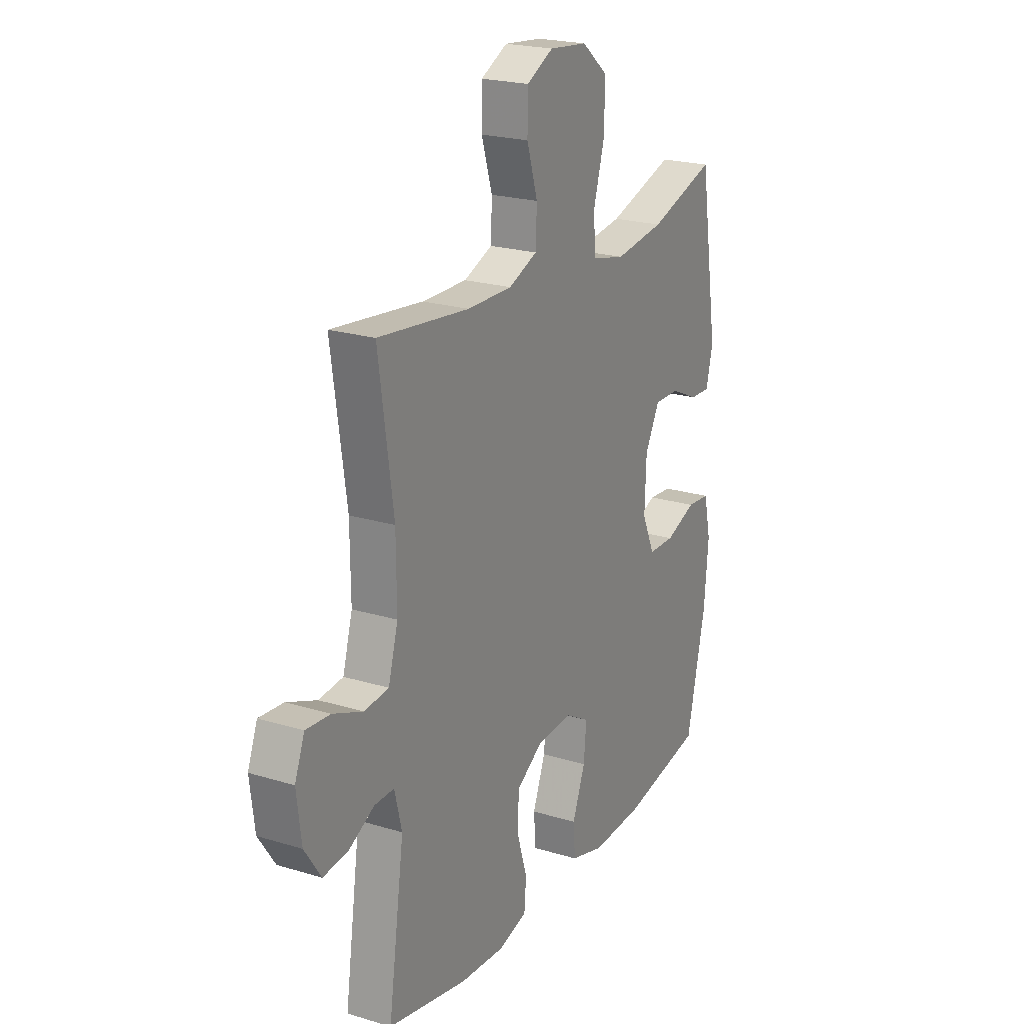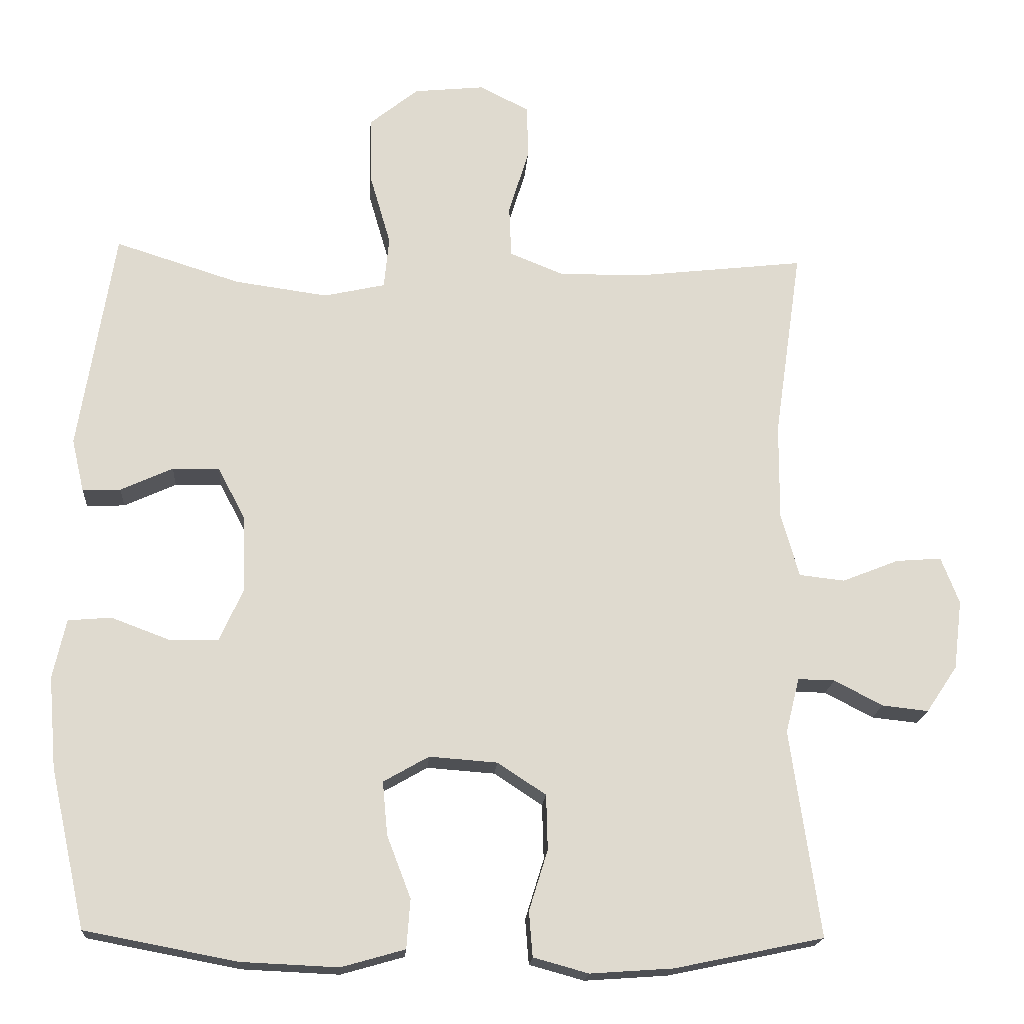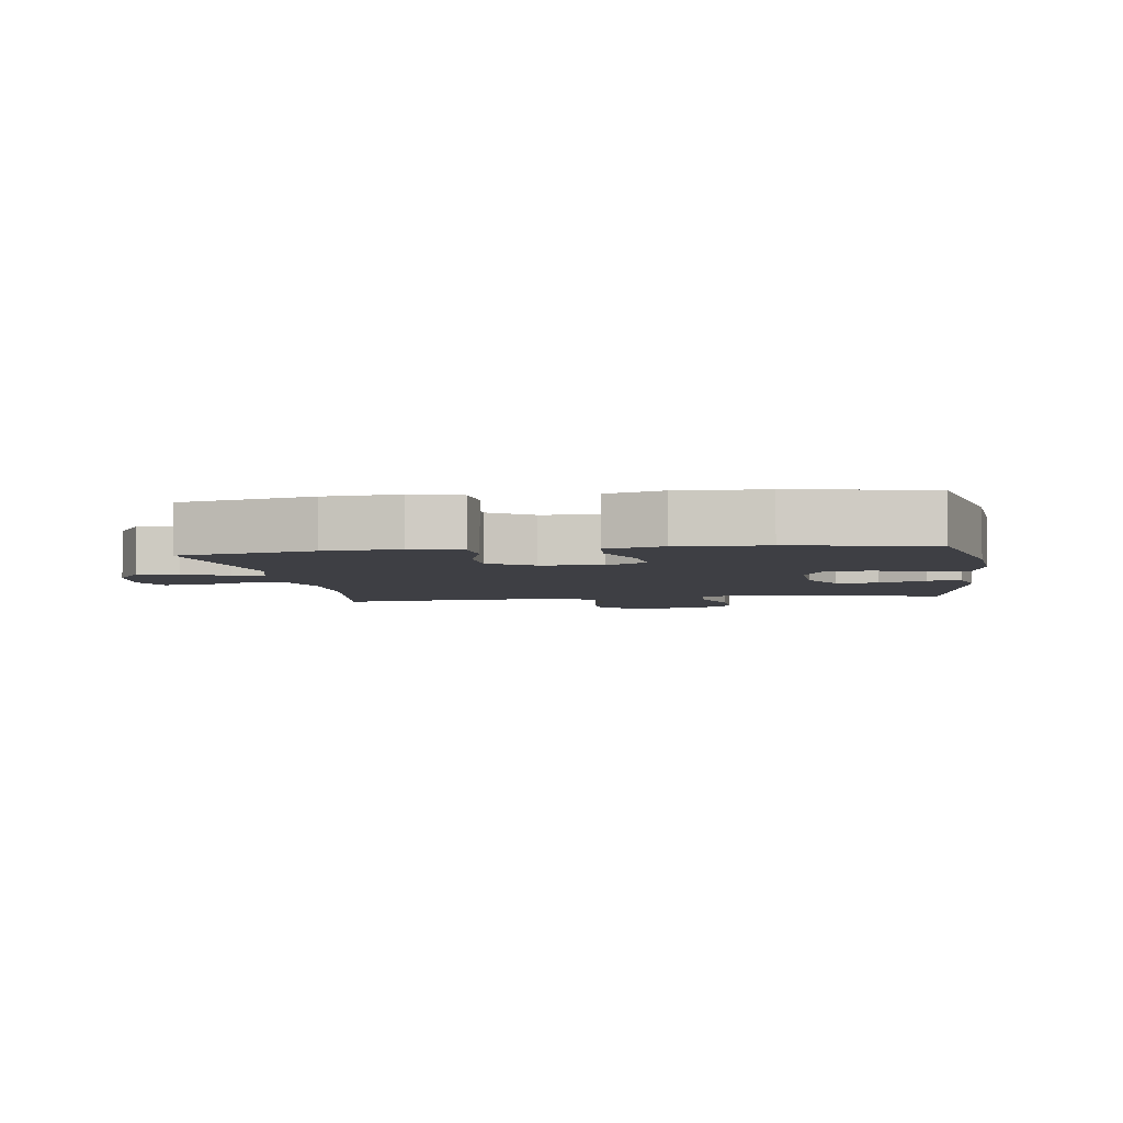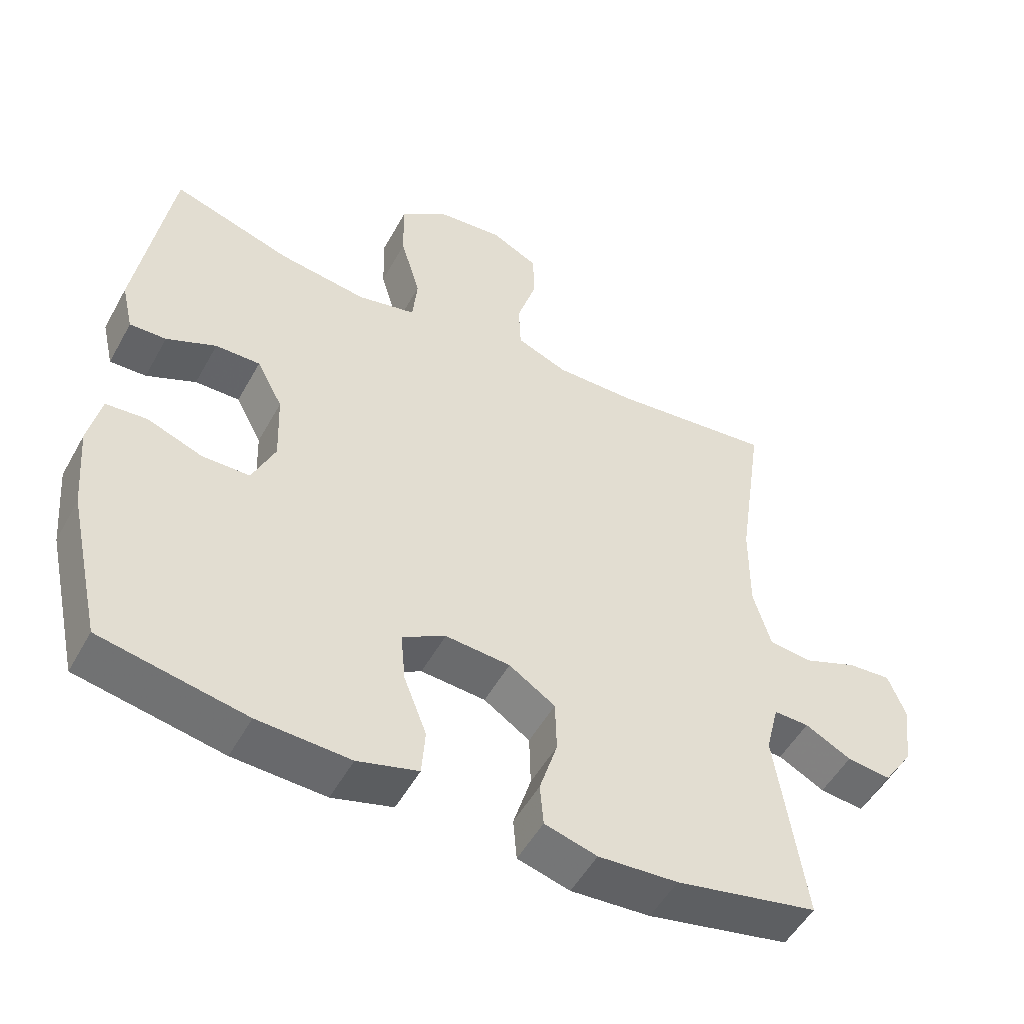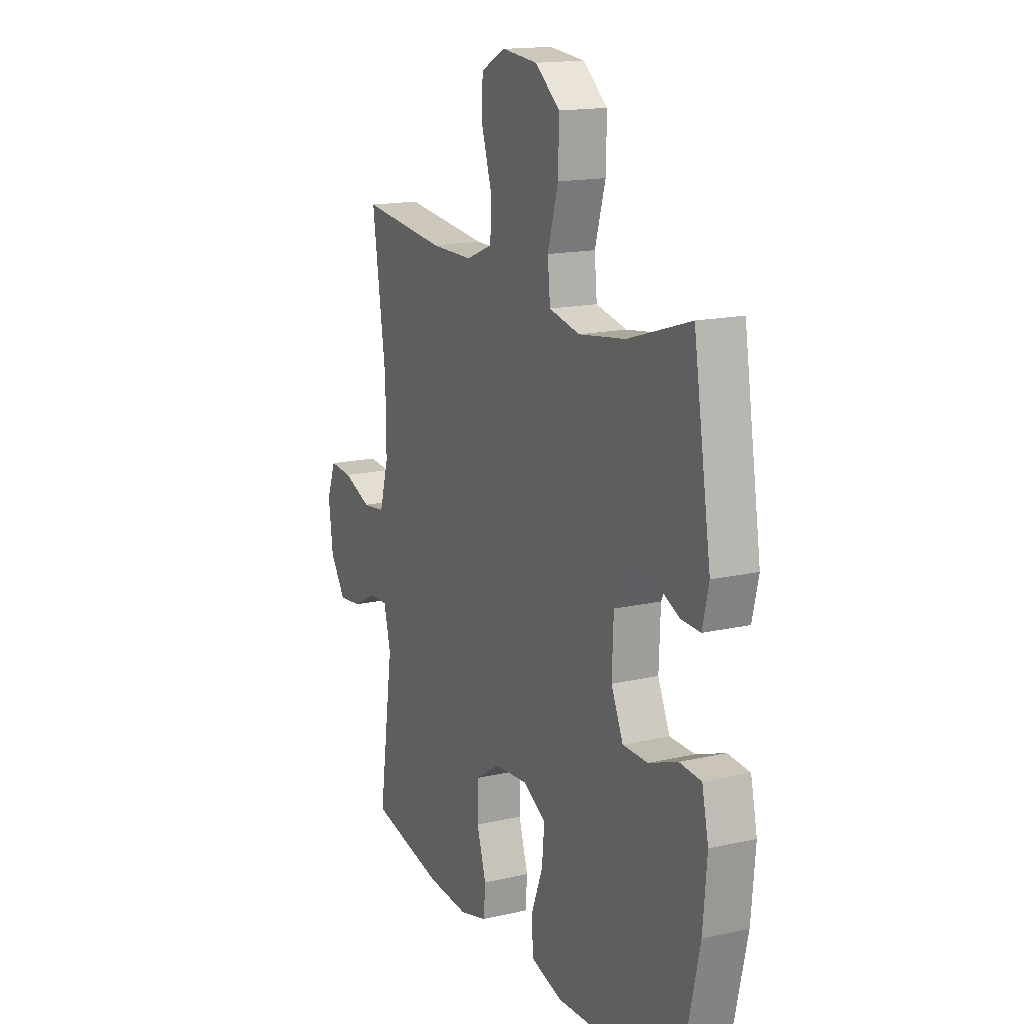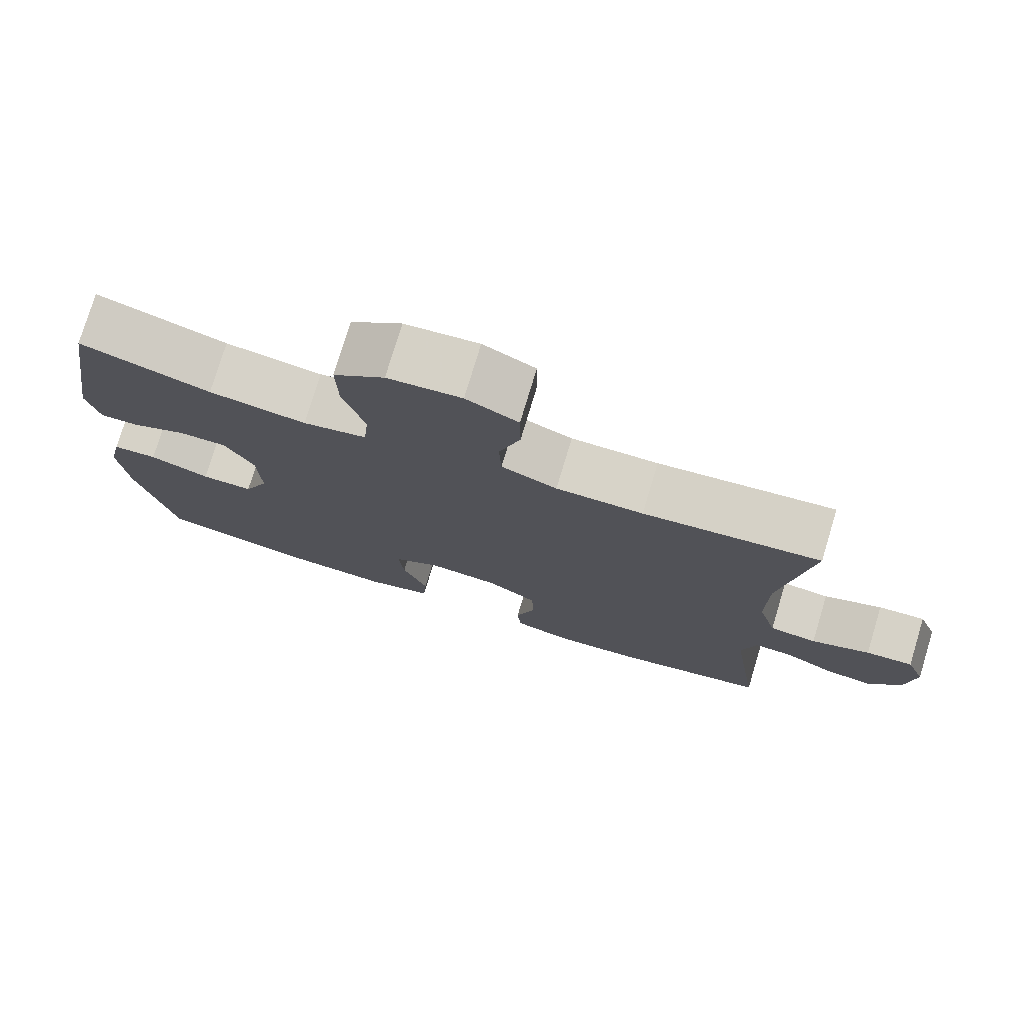
<metadata>
{"format":"obj","ext":"obj","renderer":"f3d","projection":"perspective","resolution":1024,"background":"white","views":[{"elev":21.9,"azim":118.1,"up":"+Z"},{"elev":-18.5,"azim":-3.9,"up":"+Z"},{"elev":-4.5,"azim":-171.5,"up":"+Y"},{"elev":-51.7,"azim":-28.3,"up":"+Z"},{"elev":15.8,"azim":-115.5,"up":"+Z"},{"elev":76.7,"azim":16.8,"up":"+Z"}]}
</metadata>
<code>
v 0.5 0.07 -0.5
v 0.294 0.07 -0.543
v 0.179 0.07 -0.551
v 0.103 0.07 -0.53
v 0.098 0.07 -0.468
v 0.124 0.07 -0.384
v 0.122 0.07 -0.308
v 0.055 0.07 -0.264
v -0.039 0.07 -0.257
v -0.102 0.07 -0.293
v -0.095 0.07 -0.367
v -0.062 0.07 -0.453
v -0.067 0.07 -0.521
v -0.155 0.07 -0.546
v -0.289 0.07 -0.54
v -0.5 0.07 -0.5
v -0.549 0.07 -0.281
v -0.56 0.07 -0.154
v -0.542 0.07 -0.072
v -0.482 0.07 -0.067
v -0.402 0.07 -0.097
v -0.333 0.07 -0.096
v -0.3 0.07 -0.022
v -0.304 0.07 0.083
v -0.342 0.07 0.155
v -0.407 0.07 0.154
v -0.479 0.07 0.121
v -0.532 0.07 0.119
v -0.549 0.07 0.192
v -0.5 0.07 0.5
v -0.327 0.07 0.445
v -0.198 0.07 0.427
v -0.113 0.07 0.446
v -0.106 0.07 0.518
v -0.135 0.07 0.618
v -0.137 0.07 0.71
v -0.069 0.07 0.765
v 0.029 0.07 0.775
v 0.098 0.07 0.74
v 0.099 0.07 0.664
v 0.071 0.07 0.574
v 0.074 0.07 0.502
v 0.148 0.07 0.472
v 0.264 0.07 0.473
v 0.5 0.07 0.5
v 0.462 0.07 0.237
v 0.461 0.07 0.103
v 0.486 0.07 0.015
v 0.549 0.07 0.008
v 0.627 0.07 0.039
v 0.69 0.07 0.044
v 0.715 0.07 -0.021
v 0.703 0.07 -0.117
v 0.66 0.07 -0.181
v 0.596 0.07 -0.174
v 0.529 0.07 -0.139
v 0.478 0.07 -0.138
v 0.459 0.07 -0.214
v 0.5 0 -0.5
v 0.294 0 -0.543
v 0.179 0 -0.551
v 0.103 0 -0.53
v 0.098 0 -0.468
v 0.124 0 -0.384
v 0.122 0 -0.308
v 0.055 0 -0.264
v -0.039 0 -0.257
v -0.102 0 -0.293
v -0.095 0 -0.367
v -0.062 0 -0.453
v -0.067 0 -0.521
v -0.155 0 -0.546
v -0.289 0 -0.54
v -0.5 0 -0.5
v -0.549 0 -0.281
v -0.56 0 -0.154
v -0.542 0 -0.072
v -0.482 0 -0.067
v -0.402 0 -0.097
v -0.333 0 -0.096
v -0.3 0 -0.022
v -0.304 0 0.083
v -0.342 0 0.155
v -0.407 0 0.154
v -0.479 0 0.121
v -0.532 0 0.119
v -0.549 0 0.192
v -0.5 0 0.5
v -0.327 0 0.445
v -0.198 0 0.427
v -0.113 0 0.446
v -0.106 0 0.518
v -0.135 0 0.618
v -0.137 0 0.71
v -0.069 0 0.765
v 0.029 0 0.775
v 0.098 0 0.74
v 0.099 0 0.664
v 0.071 0 0.574
v 0.074 0 0.502
v 0.148 0 0.472
v 0.264 0 0.473
v 0.5 0 0.5
v 0.462 0 0.237
v 0.461 0 0.103
v 0.486 0 0.015
v 0.549 0 0.008
v 0.627 0 0.039
v 0.69 0 0.044
v 0.715 0 -0.021
v 0.703 0 -0.117
v 0.66 0 -0.181
v 0.596 0 -0.174
v 0.529 0 -0.139
v 0.478 0 -0.138
v 0.459 0 -0.214
f 54 55 56
f 53 54 56
f 52 53 56
f 51 52 56
f 50 51 56
f 49 50 56
f 48 49 56 57
f 47 48 57 58
f 44 45 46
f 43 44 46 47
f 42 43 47 58
f 39 40 41
f 38 39 41
f 37 38 41
f 36 37 41
f 35 36 41
f 34 35 41
f 33 34 41 42
f 29 30 31
f 28 29 31
f 27 28 31
f 26 27 31
f 25 26 31 32
f 24 25 32 33
f 19 20 21
f 18 19 21
f 17 18 21
f 16 17 21
f 15 16 21
f 14 15 21
f 13 14 21
f 12 13 21
f 11 12 21
f 10 11 21 22
f 9 10 22 23
f 4 5 6
f 3 4 6
f 2 3 6
f 1 2 6
f 58 1 6
f 58 6 7
f 33 42 58
f 24 33 58
f 23 24 58
f 9 23 58
f 8 9 58
f 7 8 58
f 114 113 112
f 114 112 111
f 114 111 110
f 114 110 109
f 114 109 108
f 114 108 107
f 115 114 107 106
f 116 115 106 105
f 104 103 102
f 105 104 102 101
f 116 105 101 100
f 99 98 97
f 99 97 96
f 99 96 95
f 99 95 94
f 99 94 93
f 99 93 92
f 100 99 92 91
f 89 88 87
f 89 87 86
f 89 86 85
f 89 85 84
f 90 89 84 83
f 91 90 83 82
f 79 78 77
f 79 77 76
f 79 76 75
f 79 75 74
f 79 74 73
f 79 73 72
f 79 72 71
f 79 71 70
f 79 70 69
f 80 79 69 68
f 81 80 68 67
f 64 63 62
f 64 62 61
f 64 61 60
f 64 60 59
f 64 59 116
f 65 64 116
f 116 100 91
f 116 91 82
f 116 82 81
f 116 81 67
f 116 67 66
f 116 66 65
f 1 59 60 2
f 2 60 61 3
f 3 61 62 4
f 4 62 63 5
f 5 63 64 6
f 6 64 65 7
f 7 65 66 8
f 8 66 67 9
f 9 67 68 10
f 10 68 69 11
f 11 69 70 12
f 12 70 71 13
f 13 71 72 14
f 14 72 73 15
f 15 73 74 16
f 16 74 75 17
f 17 75 76 18
f 18 76 77 19
f 19 77 78 20
f 20 78 79 21
f 21 79 80 22
f 22 80 81 23
f 23 81 82 24
f 24 82 83 25
f 25 83 84 26
f 26 84 85 27
f 27 85 86 28
f 28 86 87 29
f 29 87 88 30
f 30 88 89 31
f 31 89 90 32
f 32 90 91 33
f 33 91 92 34
f 34 92 93 35
f 35 93 94 36
f 36 94 95 37
f 37 95 96 38
f 38 96 97 39
f 39 97 98 40
f 40 98 99 41
f 41 99 100 42
f 42 100 101 43
f 43 101 102 44
f 44 102 103 45
f 45 103 104 46
f 46 104 105 47
f 47 105 106 48
f 48 106 107 49
f 49 107 108 50
f 50 108 109 51
f 51 109 110 52
f 52 110 111 53
f 53 111 112 54
f 54 112 113 55
f 55 113 114 56
f 56 114 115 57
f 57 115 116 58
f 58 116 59 1

</code>
